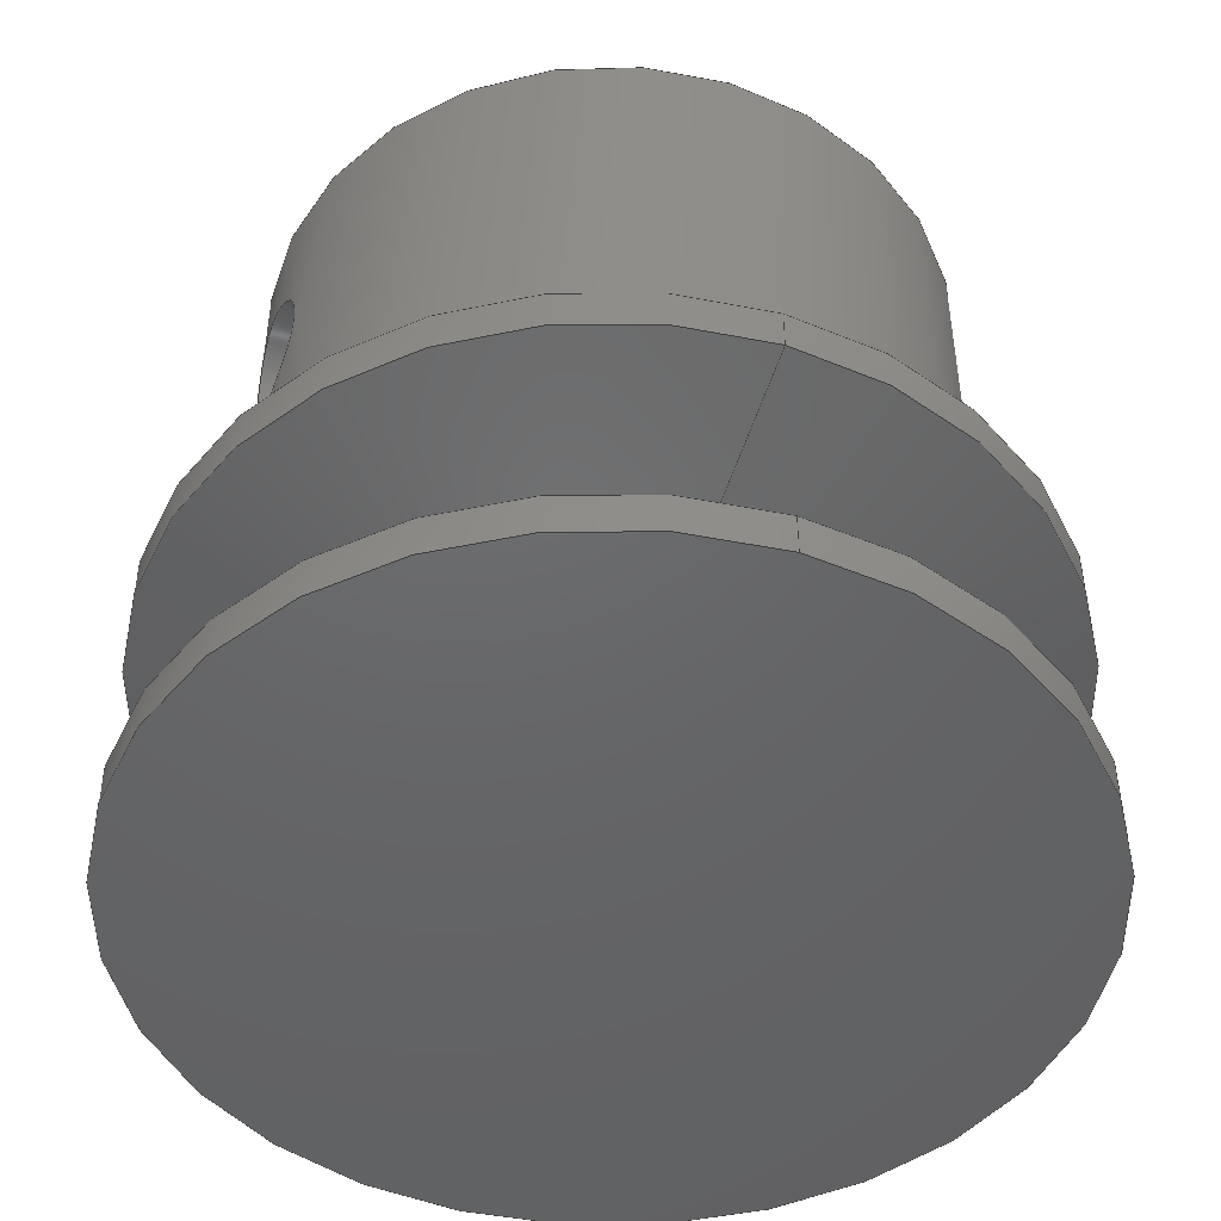
<metadata>
{"format":"step","ext":"stp","renderer":"f3d","projection":"perspective","resolution":1024,"background":"white","views":[{"elev":-46.9,"azim":-108.8,"up":"+Z"}]}
</metadata>
<code>
ISO-10303-21;
DATA;
#1=MECHANICAL_DESIGN_GEOMETRIC_PRESENTATION_REPRESENTATION('',(#4),#374);
#2=SHAPE_REPRESENTATION_RELATIONSHIP('SRR','None',#381,#3);
#3=ADVANCED_BREP_SHAPE_REPRESENTATION('',(#5),#373);
#4=STYLED_ITEM('',(#390),#5);
#5=MANIFOLD_SOLID_BREP('Corps1',#167);
#6=CONICAL_SURFACE('',#190,5.59,1.396);
#7=CONICAL_SURFACE('',#193,5.59,1.396);
#8=PLANE('',#185);
#9=PLANE('',#189);
#10=PLANE('',#201);
#11=PLANE('',#202);
#12=FACE_BOUND('',#40,.T.);
#13=FACE_BOUND('',#43,.T.);
#14=FACE_BOUND('',#45,.T.);
#15=FACE_BOUND('',#52,.T.);
#16=CIRCLE('',#183,4.125);
#17=CIRCLE('',#184,4.125);
#18=CIRCLE('',#187,6);
#19=CIRCLE('',#188,6);
#20=CIRCLE('',#191,7.5);
#21=CIRCLE('',#192,3);
#22=CIRCLE('',#194,3);
#23=CIRCLE('',#195,7.5);
#24=CIRCLE('',#198,7.5);
#25=CIRCLE('',#200,7.5);
#26=FACE_OUTER_BOUND('',#38,.T.);
#27=FACE_OUTER_BOUND('',#39,.T.);
#28=FACE_OUTER_BOUND('',#41,.T.);
#29=FACE_OUTER_BOUND('',#42,.T.);
#30=FACE_OUTER_BOUND('',#44,.T.);
#31=FACE_OUTER_BOUND('',#46,.T.);
#32=FACE_OUTER_BOUND('',#47,.T.);
#33=FACE_OUTER_BOUND('',#48,.T.);
#34=FACE_OUTER_BOUND('',#49,.T.);
#35=FACE_OUTER_BOUND('',#50,.T.);
#36=FACE_OUTER_BOUND('',#51,.T.);
#37=FACE_OUTER_BOUND('',#53,.T.);
#38=EDGE_LOOP('',(#107,#108,#109,#110,#111));
#39=EDGE_LOOP('',(#112,#113,#114,#115));
#40=EDGE_LOOP('',(#116,#117));
#41=EDGE_LOOP('',(#118));
#42=EDGE_LOOP('',(#119,#120,#121,#122));
#43=EDGE_LOOP('',(#123));
#44=EDGE_LOOP('',(#124));
#45=EDGE_LOOP('',(#125));
#46=EDGE_LOOP('',(#126,#127,#128,#129));
#47=EDGE_LOOP('',(#130,#131,#132,#133));
#48=EDGE_LOOP('',(#134,#135,#136,#137));
#49=EDGE_LOOP('',(#138,#139,#140,#141));
#50=EDGE_LOOP('',(#142,#143,#144,#145));
#51=EDGE_LOOP('',(#146));
#52=EDGE_LOOP('',(#147));
#53=EDGE_LOOP('',(#148));
#54=LINE('',#298,#62);
#55=LINE('',#337,#63);
#56=LINE('',#344,#64);
#57=LINE('',#351,#65);
#58=LINE('',#357,#66);
#59=LINE('',#360,#67);
#60=LINE('',#364,#68);
#61=LINE('',#367,#69);
#62=VECTOR('',#207,1.35);
#63=VECTOR('',#212,4.125);
#64=VECTOR('',#221,6);
#65=VECTOR('',#230,5.59);
#66=VECTOR('',#237,5.59);
#67=VECTOR('',#242,3);
#68=VECTOR('',#247,7.5);
#69=VECTOR('',#250,7.5);
#70=B_SPLINE_CURVE_WITH_KNOTS('',3,(#261,#262,#263,#264,#265,#266,#267,
#268,#269,#270,#271,#272,#273,#274,#275,#276,#277,#278),.UNSPECIFIED.,.F.,
 .F.,(4,2,2,2,2,2,2,2,4),(0,0.05127,0.1025,0.1538,
0.2051,0.2563,0.3076,0.3588,
0.4101),.UNSPECIFIED.);
#71=B_SPLINE_CURVE_WITH_KNOTS('',3,(#279,#280,#281,#282,#283,#284,#285,
#286,#287,#288,#289,#290,#291,#292,#293,#294,#295,#296),.UNSPECIFIED.,.F.,
 .F.,(4,2,2,2,2,2,2,2,4),(0.4101,0.4614,0.5127,
0.5639,0.6152,0.6664,0.7177,
0.7689,0.8202),.UNSPECIFIED.);
#72=B_SPLINE_CURVE_WITH_KNOTS('',3,(#299,#300,#301,#302,#303,#304,#305,
#306,#307,#308,#309,#310,#311,#312,#313,#314,#315,#316,#317,#318,#319,#320,
#321,#322,#323,#324,#325,#326,#327,#328,#329,#330,#331,#332),
 .UNSPECIFIED.,.T.,.F.,(4,2,2,2,2,2,2,2,2,2,2,2,2,2,2,2,4),(0,0.05104,
0.1021,0.1531,0.2042,0.2552,
0.3062,0.3573,0.4083,0.4594,
0.5104,0.5615,0.6125,0.6635,
0.7146,0.7656,0.8167),.UNSPECIFIED.);
#73=VERTEX_POINT('',#259);
#74=VERTEX_POINT('',#260);
#75=VERTEX_POINT('',#297);
#76=VERTEX_POINT('',#334);
#77=VERTEX_POINT('',#336);
#78=VERTEX_POINT('',#341);
#79=VERTEX_POINT('',#343);
#80=VERTEX_POINT('',#348);
#81=VERTEX_POINT('',#350);
#82=VERTEX_POINT('',#354);
#83=VERTEX_POINT('',#356);
#84=VERTEX_POINT('',#362);
#85=VERTEX_POINT('',#366);
#86=EDGE_CURVE('',#73,#74,#70,.T.);
#87=EDGE_CURVE('',#74,#73,#71,.T.);
#88=EDGE_CURVE('',#74,#75,#54,.T.);
#89=EDGE_CURVE('',#75,#75,#72,.T.);
#90=EDGE_CURVE('',#76,#76,#16,.T.);
#91=EDGE_CURVE('',#76,#77,#55,.T.);
#92=EDGE_CURVE('',#77,#77,#17,.T.);
#93=EDGE_CURVE('',#78,#78,#18,.T.);
#94=EDGE_CURVE('',#78,#79,#56,.T.);
#95=EDGE_CURVE('',#79,#79,#19,.T.);
#96=EDGE_CURVE('',#80,#80,#20,.T.);
#97=EDGE_CURVE('',#80,#81,#57,.T.);
#98=EDGE_CURVE('',#81,#81,#21,.T.);
#99=EDGE_CURVE('',#82,#82,#22,.T.);
#100=EDGE_CURVE('',#82,#83,#58,.T.);
#101=EDGE_CURVE('',#83,#83,#23,.T.);
#102=EDGE_CURVE('',#81,#82,#59,.T.);
#103=EDGE_CURVE('',#84,#84,#24,.T.);
#104=EDGE_CURVE('',#84,#83,#60,.T.);
#105=EDGE_CURVE('',#80,#85,#61,.T.);
#106=EDGE_CURVE('',#85,#85,#25,.T.);
#107=ORIENTED_EDGE('',*,*,#86,.F.);
#108=ORIENTED_EDGE('',*,*,#87,.F.);
#109=ORIENTED_EDGE('',*,*,#88,.T.);
#110=ORIENTED_EDGE('',*,*,#89,.F.);
#111=ORIENTED_EDGE('',*,*,#88,.F.);
#112=ORIENTED_EDGE('',*,*,#90,.F.);
#113=ORIENTED_EDGE('',*,*,#91,.T.);
#114=ORIENTED_EDGE('',*,*,#92,.T.);
#115=ORIENTED_EDGE('',*,*,#91,.F.);
#116=ORIENTED_EDGE('',*,*,#86,.T.);
#117=ORIENTED_EDGE('',*,*,#87,.T.);
#118=ORIENTED_EDGE('',*,*,#92,.F.);
#119=ORIENTED_EDGE('',*,*,#93,.F.);
#120=ORIENTED_EDGE('',*,*,#94,.T.);
#121=ORIENTED_EDGE('',*,*,#95,.F.);
#122=ORIENTED_EDGE('',*,*,#94,.F.);
#123=ORIENTED_EDGE('',*,*,#89,.T.);
#124=ORIENTED_EDGE('',*,*,#93,.T.);
#125=ORIENTED_EDGE('',*,*,#90,.T.);
#126=ORIENTED_EDGE('',*,*,#96,.F.);
#127=ORIENTED_EDGE('',*,*,#97,.T.);
#128=ORIENTED_EDGE('',*,*,#98,.F.);
#129=ORIENTED_EDGE('',*,*,#97,.F.);
#130=ORIENTED_EDGE('',*,*,#99,.T.);
#131=ORIENTED_EDGE('',*,*,#100,.T.);
#132=ORIENTED_EDGE('',*,*,#101,.F.);
#133=ORIENTED_EDGE('',*,*,#100,.F.);
#134=ORIENTED_EDGE('',*,*,#98,.T.);
#135=ORIENTED_EDGE('',*,*,#102,.T.);
#136=ORIENTED_EDGE('',*,*,#99,.F.);
#137=ORIENTED_EDGE('',*,*,#102,.F.);
#138=ORIENTED_EDGE('',*,*,#103,.F.);
#139=ORIENTED_EDGE('',*,*,#104,.T.);
#140=ORIENTED_EDGE('',*,*,#101,.T.);
#141=ORIENTED_EDGE('',*,*,#104,.F.);
#142=ORIENTED_EDGE('',*,*,#96,.T.);
#143=ORIENTED_EDGE('',*,*,#105,.T.);
#144=ORIENTED_EDGE('',*,*,#106,.T.);
#145=ORIENTED_EDGE('',*,*,#105,.F.);
#146=ORIENTED_EDGE('',*,*,#103,.T.);
#147=ORIENTED_EDGE('',*,*,#95,.T.);
#148=ORIENTED_EDGE('',*,*,#106,.F.);
#149=CYLINDRICAL_SURFACE('',#181,1.35);
#150=CYLINDRICAL_SURFACE('',#182,4.125);
#151=CYLINDRICAL_SURFACE('',#186,6);
#152=CYLINDRICAL_SURFACE('',#196,3);
#153=CYLINDRICAL_SURFACE('',#197,7.5);
#154=CYLINDRICAL_SURFACE('',#199,7.5);
#155=ADVANCED_FACE('',(#26),#149,.F.);
#156=ADVANCED_FACE('',(#27,#12),#150,.F.);
#157=ADVANCED_FACE('',(#28),#8,.T.);
#158=ADVANCED_FACE('',(#29,#13),#151,.T.);
#159=ADVANCED_FACE('',(#30,#14),#9,.T.);
#160=ADVANCED_FACE('',(#31),#6,.T.);
#161=ADVANCED_FACE('',(#32),#7,.T.);
#162=ADVANCED_FACE('',(#33),#152,.T.);
#163=ADVANCED_FACE('',(#34),#153,.T.);
#164=ADVANCED_FACE('',(#35),#154,.T.);
#165=ADVANCED_FACE('',(#36,#15),#10,.T.);
#166=ADVANCED_FACE('',(#37),#11,.F.);
#167=CLOSED_SHELL('',(#155,#156,#157,#158,#159,#160,#161,#162,#163,#164,
#165,#166));
#168=DERIVED_UNIT_ELEMENT(#170,1);
#169=DERIVED_UNIT_ELEMENT(#376,-3);
#170=(
MASS_UNIT()
NAMED_UNIT(*)
SI_UNIT(.KILO.,.GRAM.)
);
#171=DERIVED_UNIT((#168,#169));
#172=MEASURE_REPRESENTATION_ITEM('density measure',
POSITIVE_RATIO_MEASURE(7850),#171);
#173=PROPERTY_DEFINITION_REPRESENTATION(#178,#175);
#174=PROPERTY_DEFINITION_REPRESENTATION(#179,#176);
#175=REPRESENTATION('material name',(#177),#373);
#176=REPRESENTATION('density',(#172),#373);
#177=DESCRIPTIVE_REPRESENTATION_ITEM('Acier','Acier');
#178=PROPERTY_DEFINITION('material property','material name',#383);
#179=PROPERTY_DEFINITION('material property','density of part',#383);
#180=AXIS2_PLACEMENT_3D('',#257,#203,#204);
#181=AXIS2_PLACEMENT_3D('',#258,#205,#206);
#182=AXIS2_PLACEMENT_3D('',#333,#208,#209);
#183=AXIS2_PLACEMENT_3D('',#335,#210,#211);
#184=AXIS2_PLACEMENT_3D('',#338,#213,#214);
#185=AXIS2_PLACEMENT_3D('',#339,#215,#216);
#186=AXIS2_PLACEMENT_3D('',#340,#217,#218);
#187=AXIS2_PLACEMENT_3D('',#342,#219,#220);
#188=AXIS2_PLACEMENT_3D('',#345,#222,#223);
#189=AXIS2_PLACEMENT_3D('',#346,#224,#225);
#190=AXIS2_PLACEMENT_3D('',#347,#226,#227);
#191=AXIS2_PLACEMENT_3D('',#349,#228,#229);
#192=AXIS2_PLACEMENT_3D('',#352,#231,#232);
#193=AXIS2_PLACEMENT_3D('',#353,#233,#234);
#194=AXIS2_PLACEMENT_3D('',#355,#235,#236);
#195=AXIS2_PLACEMENT_3D('',#358,#238,#239);
#196=AXIS2_PLACEMENT_3D('',#359,#240,#241);
#197=AXIS2_PLACEMENT_3D('',#361,#243,#244);
#198=AXIS2_PLACEMENT_3D('',#363,#245,#246);
#199=AXIS2_PLACEMENT_3D('',#365,#248,#249);
#200=AXIS2_PLACEMENT_3D('',#368,#251,#252);
#201=AXIS2_PLACEMENT_3D('',#369,#253,#254);
#202=AXIS2_PLACEMENT_3D('',#370,#255,#256);
#203=DIRECTION('axis',(0,0,1));
#204=DIRECTION('refdir',(1,0,0));
#205=DIRECTION('center_axis',(0,1,0));
#206=DIRECTION('ref_axis',(1,0,0));
#207=DIRECTION('',(0,1,0));
#208=DIRECTION('center_axis',(0,0,-1));
#209=DIRECTION('ref_axis',(-1,0,0));
#210=DIRECTION('center_axis',(0,0,-1));
#211=DIRECTION('ref_axis',(-1,0,0));
#212=DIRECTION('',(0,0,-1));
#213=DIRECTION('center_axis',(0,0,-1));
#214=DIRECTION('ref_axis',(-1,0,0));
#215=DIRECTION('center_axis',(0,0,1));
#216=DIRECTION('ref_axis',(-1,0,0));
#217=DIRECTION('center_axis',(0,0,1));
#218=DIRECTION('ref_axis',(-1,0,0));
#219=DIRECTION('center_axis',(0,0,1));
#220=DIRECTION('ref_axis',(-1,0,0));
#221=DIRECTION('',(0,0,-1));
#222=DIRECTION('center_axis',(0,0,-1));
#223=DIRECTION('ref_axis',(-1,0,0));
#224=DIRECTION('center_axis',(0,0,1));
#225=DIRECTION('ref_axis',(-1,0,0));
#226=DIRECTION('center_axis',(0,0,-1));
#227=DIRECTION('ref_axis',(1,0,0));
#228=DIRECTION('center_axis',(0,0,-1));
#229=DIRECTION('ref_axis',(1,0,0));
#230=DIRECTION('',(0.9848,1.206e-16,0.1736));
#231=DIRECTION('center_axis',(0,0,1));
#232=DIRECTION('ref_axis',(1,0,0));
#233=DIRECTION('center_axis',(0,0,1));
#234=DIRECTION('ref_axis',(1,0,0));
#235=DIRECTION('center_axis',(0,0,1));
#236=DIRECTION('ref_axis',(1,0,0));
#237=DIRECTION('',(-0.9848,-1.206e-16,0.1736));
#238=DIRECTION('center_axis',(0,0,1));
#239=DIRECTION('ref_axis',(1,0,0));
#240=DIRECTION('center_axis',(0,0,1));
#241=DIRECTION('ref_axis',(1,0,0));
#242=DIRECTION('',(0,0,1));
#243=DIRECTION('center_axis',(0,0,1));
#244=DIRECTION('ref_axis',(1,0,0));
#245=DIRECTION('center_axis',(0,0,1));
#246=DIRECTION('ref_axis',(1,0,0));
#247=DIRECTION('',(0,0,-1));
#248=DIRECTION('center_axis',(0,0,1));
#249=DIRECTION('ref_axis',(1,0,0));
#250=DIRECTION('',(0,0,-1));
#251=DIRECTION('center_axis',(0,0,1));
#252=DIRECTION('ref_axis',(1,0,0));
#253=DIRECTION('center_axis',(0,0,1));
#254=DIRECTION('ref_axis',(1,0,0));
#255=DIRECTION('center_axis',(0,0,1));
#256=DIRECTION('ref_axis',(1,0,0));
#257=CARTESIAN_POINT('',(0,0,0));
#258=CARTESIAN_POINT('Origin',(0,0,10));
#259=CARTESIAN_POINT('',(1.35,3.898,10));
#260=CARTESIAN_POINT('',(-1.35,3.898,10));
#261=CARTESIAN_POINT('Ctrl Pts',(1.35,3.898,10));
#262=CARTESIAN_POINT('Ctrl Pts',(1.35,3.898,9.829));
#263=CARTESIAN_POINT('Ctrl Pts',(1.316,3.91,9.648));
#264=CARTESIAN_POINT('Ctrl Pts',(1.177,3.954,9.316));
#265=CARTESIAN_POINT('Ctrl Pts',(1.074,3.985,9.165));
#266=CARTESIAN_POINT('Ctrl Pts',(0.8355,4.041,8.926));
#267=CARTESIAN_POINT('Ctrl Pts',(0.6845,4.071,8.823));
#268=CARTESIAN_POINT('Ctrl Pts',(0.3522,4.113,8.684));
#269=CARTESIAN_POINT('Ctrl Pts',(0.1708,4.125,8.65));
#270=CARTESIAN_POINT('Ctrl Pts',(-0.1708,4.125,8.65));
#271=CARTESIAN_POINT('Ctrl Pts',(-0.3522,4.113,8.684));
#272=CARTESIAN_POINT('Ctrl Pts',(-0.6845,4.071,8.823));
#273=CARTESIAN_POINT('Ctrl Pts',(-0.8355,4.041,8.926));
#274=CARTESIAN_POINT('Ctrl Pts',(-1.074,3.985,9.165));
#275=CARTESIAN_POINT('Ctrl Pts',(-1.177,3.954,9.316));
#276=CARTESIAN_POINT('Ctrl Pts',(-1.316,3.91,9.648));
#277=CARTESIAN_POINT('Ctrl Pts',(-1.35,3.898,9.829));
#278=CARTESIAN_POINT('Ctrl Pts',(-1.35,3.898,10));
#279=CARTESIAN_POINT('Ctrl Pts',(-1.35,3.898,10));
#280=CARTESIAN_POINT('Ctrl Pts',(-1.35,3.898,10.17));
#281=CARTESIAN_POINT('Ctrl Pts',(-1.316,3.91,10.35));
#282=CARTESIAN_POINT('Ctrl Pts',(-1.177,3.954,10.68));
#283=CARTESIAN_POINT('Ctrl Pts',(-1.074,3.985,10.84));
#284=CARTESIAN_POINT('Ctrl Pts',(-0.8355,4.041,11.07));
#285=CARTESIAN_POINT('Ctrl Pts',(-0.6845,4.071,11.18));
#286=CARTESIAN_POINT('Ctrl Pts',(-0.3522,4.113,11.32));
#287=CARTESIAN_POINT('Ctrl Pts',(-0.1708,4.125,11.35));
#288=CARTESIAN_POINT('Ctrl Pts',(0.1708,4.125,11.35));
#289=CARTESIAN_POINT('Ctrl Pts',(0.3522,4.113,11.32));
#290=CARTESIAN_POINT('Ctrl Pts',(0.6845,4.071,11.18));
#291=CARTESIAN_POINT('Ctrl Pts',(0.8355,4.041,11.07));
#292=CARTESIAN_POINT('Ctrl Pts',(1.074,3.985,10.84));
#293=CARTESIAN_POINT('Ctrl Pts',(1.177,3.954,10.68));
#294=CARTESIAN_POINT('Ctrl Pts',(1.316,3.91,10.35));
#295=CARTESIAN_POINT('Ctrl Pts',(1.35,3.898,10.17));
#296=CARTESIAN_POINT('Ctrl Pts',(1.35,3.898,10));
#297=CARTESIAN_POINT('',(-1.35,5.846,10));
#298=CARTESIAN_POINT('',(-1.35,0,10));
#299=CARTESIAN_POINT('Ctrl Pts',(-1.35,5.846,10));
#300=CARTESIAN_POINT('Ctrl Pts',(-1.35,5.846,9.83));
#301=CARTESIAN_POINT('Ctrl Pts',(-1.316,5.854,9.649));
#302=CARTESIAN_POINT('Ctrl Pts',(-1.178,5.884,9.316));
#303=CARTESIAN_POINT('Ctrl Pts',(-1.074,5.904,9.165));
#304=CARTESIAN_POINT('Ctrl Pts',(-0.8351,5.943,8.926));
#305=CARTESIAN_POINT('Ctrl Pts',(-0.6837,5.963,8.822));
#306=CARTESIAN_POINT('Ctrl Pts',(-0.3512,5.992,8.684));
#307=CARTESIAN_POINT('Ctrl Pts',(-0.1701,6,8.65));
#308=CARTESIAN_POINT('Ctrl Pts',(0.1701,6,8.65));
#309=CARTESIAN_POINT('Ctrl Pts',(0.3512,5.992,8.684));
#310=CARTESIAN_POINT('Ctrl Pts',(0.6837,5.963,8.822));
#311=CARTESIAN_POINT('Ctrl Pts',(0.8351,5.943,8.926));
#312=CARTESIAN_POINT('Ctrl Pts',(1.074,5.904,9.165));
#313=CARTESIAN_POINT('Ctrl Pts',(1.178,5.884,9.316));
#314=CARTESIAN_POINT('Ctrl Pts',(1.316,5.854,9.649));
#315=CARTESIAN_POINT('Ctrl Pts',(1.35,5.846,9.83));
#316=CARTESIAN_POINT('Ctrl Pts',(1.35,5.846,10.17));
#317=CARTESIAN_POINT('Ctrl Pts',(1.316,5.854,10.35));
#318=CARTESIAN_POINT('Ctrl Pts',(1.178,5.884,10.68));
#319=CARTESIAN_POINT('Ctrl Pts',(1.074,5.904,10.84));
#320=CARTESIAN_POINT('Ctrl Pts',(0.8351,5.943,11.07));
#321=CARTESIAN_POINT('Ctrl Pts',(0.6837,5.963,11.18));
#322=CARTESIAN_POINT('Ctrl Pts',(0.3512,5.992,11.32));
#323=CARTESIAN_POINT('Ctrl Pts',(0.1701,6,11.35));
#324=CARTESIAN_POINT('Ctrl Pts',(-0.1701,6,11.35));
#325=CARTESIAN_POINT('Ctrl Pts',(-0.3512,5.992,11.32));
#326=CARTESIAN_POINT('Ctrl Pts',(-0.6837,5.963,11.18));
#327=CARTESIAN_POINT('Ctrl Pts',(-0.8351,5.943,11.07));
#328=CARTESIAN_POINT('Ctrl Pts',(-1.074,5.904,10.84));
#329=CARTESIAN_POINT('Ctrl Pts',(-1.178,5.884,10.68));
#330=CARTESIAN_POINT('Ctrl Pts',(-1.316,5.854,10.35));
#331=CARTESIAN_POINT('Ctrl Pts',(-1.35,5.846,10.17));
#332=CARTESIAN_POINT('Ctrl Pts',(-1.35,5.846,10));
#333=CARTESIAN_POINT('Origin',(0,0,13));
#334=CARTESIAN_POINT('',(4.125,5.052e-16,13));
#335=CARTESIAN_POINT('Origin',(0,0,13));
#336=CARTESIAN_POINT('',(4.125,5.052e-16,6));
#337=CARTESIAN_POINT('',(4.125,-5.052e-16,13));
#338=CARTESIAN_POINT('Origin',(0,0,6));
#339=CARTESIAN_POINT('Origin',(0,0,6));
#340=CARTESIAN_POINT('Origin',(0,0,5));
#341=CARTESIAN_POINT('',(6,7.348e-16,13));
#342=CARTESIAN_POINT('Origin',(0,0,13));
#343=CARTESIAN_POINT('',(6,7.348e-16,5));
#344=CARTESIAN_POINT('',(6,7.348e-16,5));
#345=CARTESIAN_POINT('Origin',(0,0,5));
#346=CARTESIAN_POINT('Origin',(0,0,13));
#347=CARTESIAN_POINT('Origin',(0,0,1.043));
#348=CARTESIAN_POINT('',(-7.5,9.185e-16,0.7065));
#349=CARTESIAN_POINT('Origin',(0,0,0.7065));
#350=CARTESIAN_POINT('',(-3,-3.674e-16,1.5));
#351=CARTESIAN_POINT('',(-5.59,-6.846e-16,1.043));
#352=CARTESIAN_POINT('Origin',(0,0,1.5));
#353=CARTESIAN_POINT('Origin',(0,0,3.957));
#354=CARTESIAN_POINT('',(-3,-3.674e-16,3.5));
#355=CARTESIAN_POINT('Origin',(0,0,3.5));
#356=CARTESIAN_POINT('',(-7.5,-9.185e-16,4.293));
#357=CARTESIAN_POINT('',(-5.59,-6.846e-16,3.957));
#358=CARTESIAN_POINT('Origin',(0,0,4.293));
#359=CARTESIAN_POINT('Origin',(0,0,2.5));
#360=CARTESIAN_POINT('',(-3,-3.674e-16,2.5));
#361=CARTESIAN_POINT('Origin',(0,0,0));
#362=CARTESIAN_POINT('',(-7.5,-9.185e-16,5));
#363=CARTESIAN_POINT('Origin',(0,0,5));
#364=CARTESIAN_POINT('',(-7.5,-9.185e-16,0));
#365=CARTESIAN_POINT('Origin',(0,0,0));
#366=CARTESIAN_POINT('',(-7.5,-9.185e-16,0));
#367=CARTESIAN_POINT('',(-7.5,-9.185e-16,0));
#368=CARTESIAN_POINT('Origin',(0,0,0));
#369=CARTESIAN_POINT('Origin',(0,0,5));
#370=CARTESIAN_POINT('Origin',(0,0,0));
#371=UNCERTAINTY_MEASURE_WITH_UNIT(LENGTH_MEASURE(0.01),#375,
'DISTANCE_ACCURACY_VALUE',
'Maximum model space distance between geometric entities at asserted c
onnectivities');
#372=UNCERTAINTY_MEASURE_WITH_UNIT(LENGTH_MEASURE(0.01),#375,
'DISTANCE_ACCURACY_VALUE',
'Maximum model space distance between geometric entities at asserted c
onnectivities');
#373=(
GEOMETRIC_REPRESENTATION_CONTEXT(3)
GLOBAL_UNCERTAINTY_ASSIGNED_CONTEXT((#371))
GLOBAL_UNIT_ASSIGNED_CONTEXT((#375,#377,#378))
REPRESENTATION_CONTEXT('','3D')
);
#374=(
GEOMETRIC_REPRESENTATION_CONTEXT(3)
GLOBAL_UNCERTAINTY_ASSIGNED_CONTEXT((#372))
GLOBAL_UNIT_ASSIGNED_CONTEXT((#375,#377,#378))
REPRESENTATION_CONTEXT('','3D')
);
#375=(
LENGTH_UNIT()
NAMED_UNIT(*)
SI_UNIT(.MILLI.,.METRE.)
);
#376=(
LENGTH_UNIT()
NAMED_UNIT(*)
SI_UNIT($,.METRE.)
);
#377=(
NAMED_UNIT(*)
PLANE_ANGLE_UNIT()
SI_UNIT($,.RADIAN.)
);
#378=(
NAMED_UNIT(*)
SI_UNIT($,.STERADIAN.)
SOLID_ANGLE_UNIT()
);
#379=SHAPE_DEFINITION_REPRESENTATION(#380,#381);
#380=PRODUCT_DEFINITION_SHAPE('',$,#383);
#381=SHAPE_REPRESENTATION('',(#180),#373);
#382=PRODUCT_DEFINITION_CONTEXT('part definition',#387,'design');
#383=PRODUCT_DEFINITION('013','013 v2',#384,#382);
#384=PRODUCT_DEFINITION_FORMATION('',$,#389);
#385=PRODUCT_RELATED_PRODUCT_CATEGORY('013 v2','013 v2',(#389));
#386=APPLICATION_PROTOCOL_DEFINITION('international standard',
'automotive_design',2009,#387);
#387=APPLICATION_CONTEXT(
'Core Data for Automotive Mechanical Design Process');
#388=PRODUCT_CONTEXT('part definition',#387,'mechanical');
#389=PRODUCT('013','013 v2',$,(#388));
#390=PRESENTATION_STYLE_ASSIGNMENT((#391));
#391=SURFACE_STYLE_USAGE(.BOTH.,#392);
#392=SURFACE_SIDE_STYLE('',(#393));
#393=SURFACE_STYLE_FILL_AREA(#394);
#394=FILL_AREA_STYLE('Acier - Satin\X\E9',(#395));
#395=FILL_AREA_STYLE_COLOUR('Acier - Satin\X\E9',#396);
#396=COLOUR_RGB('Acier - Satin\X\E9',0.6275,0.6275,
0.6275);
ENDSEC;
END-ISO-10303-21;

</code>
